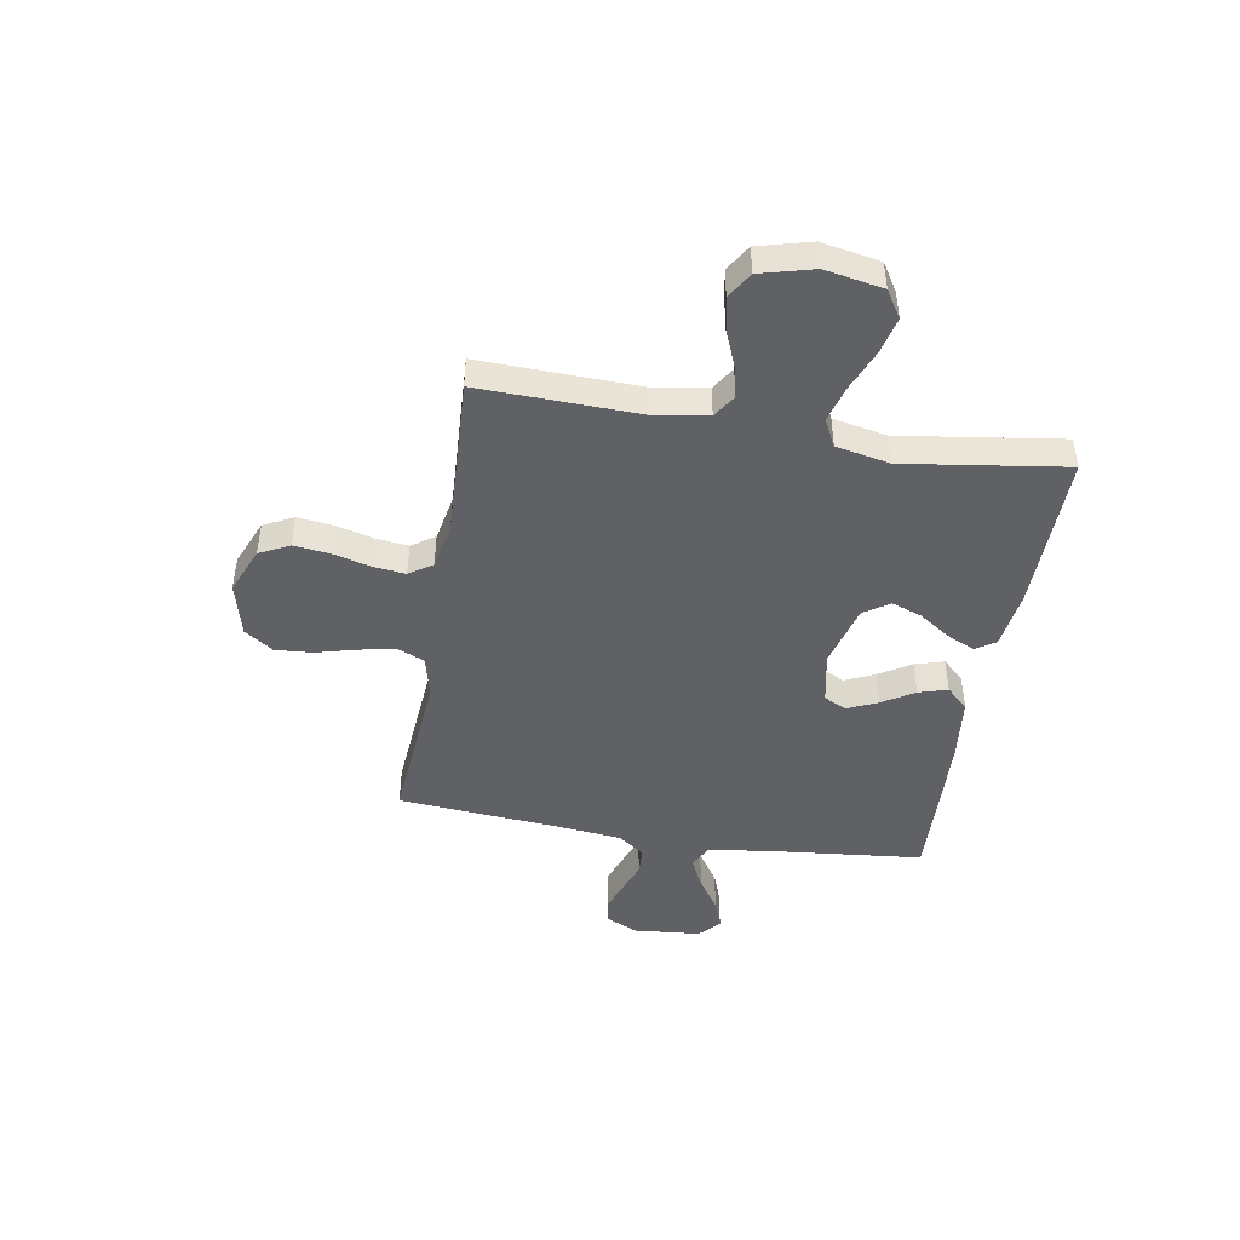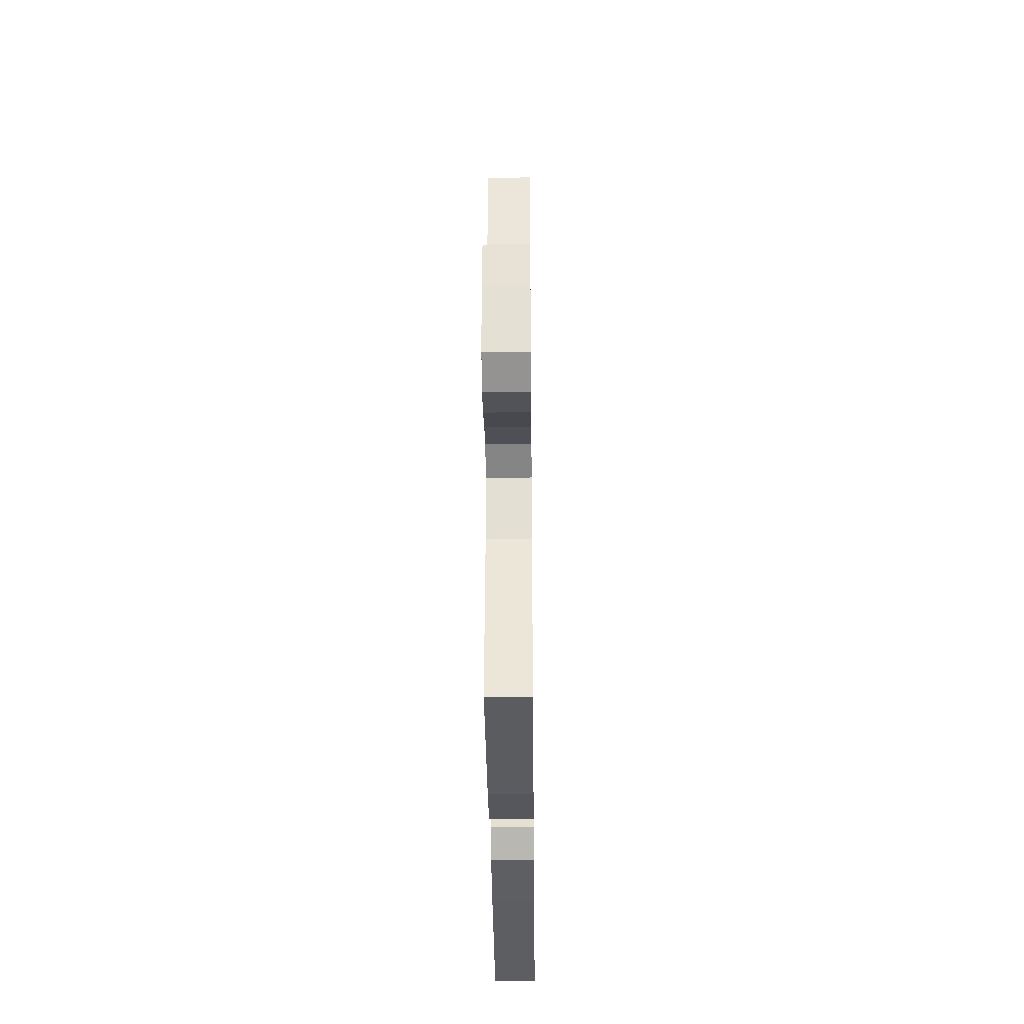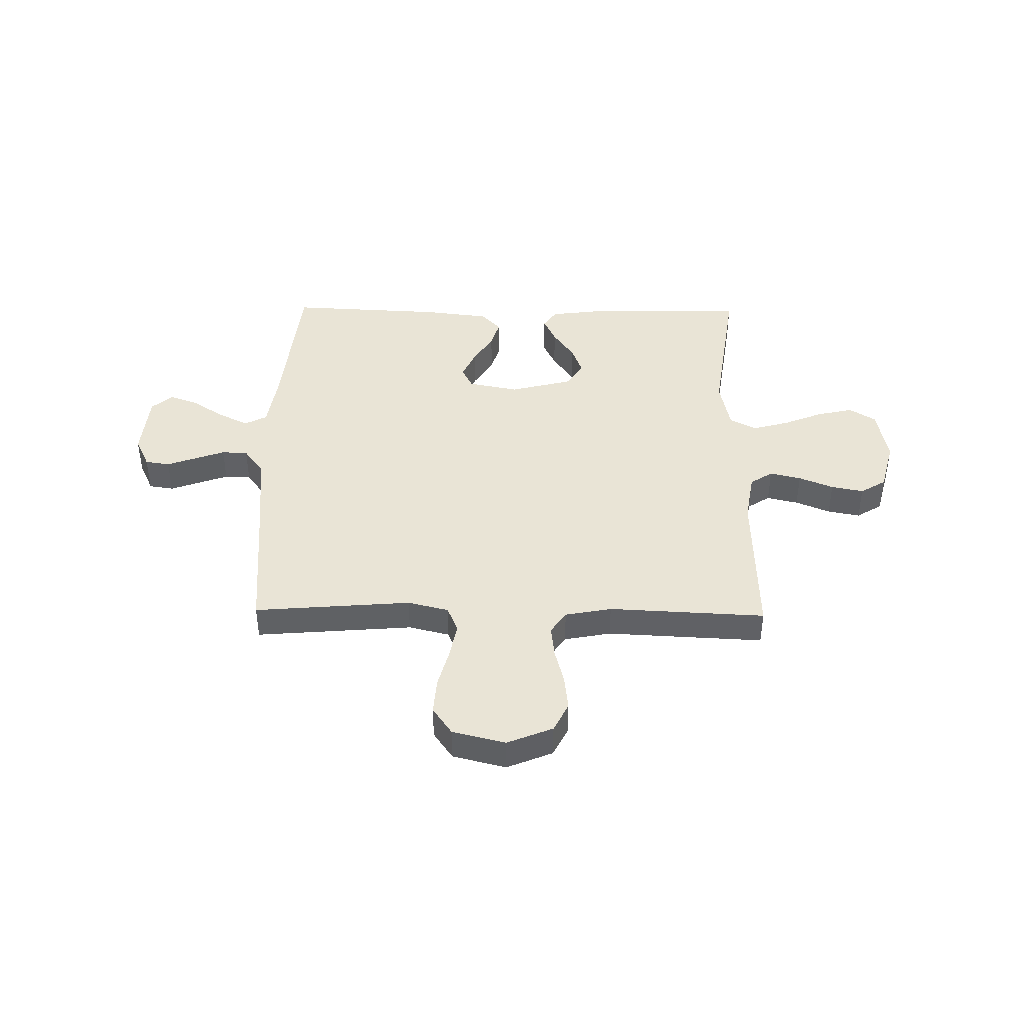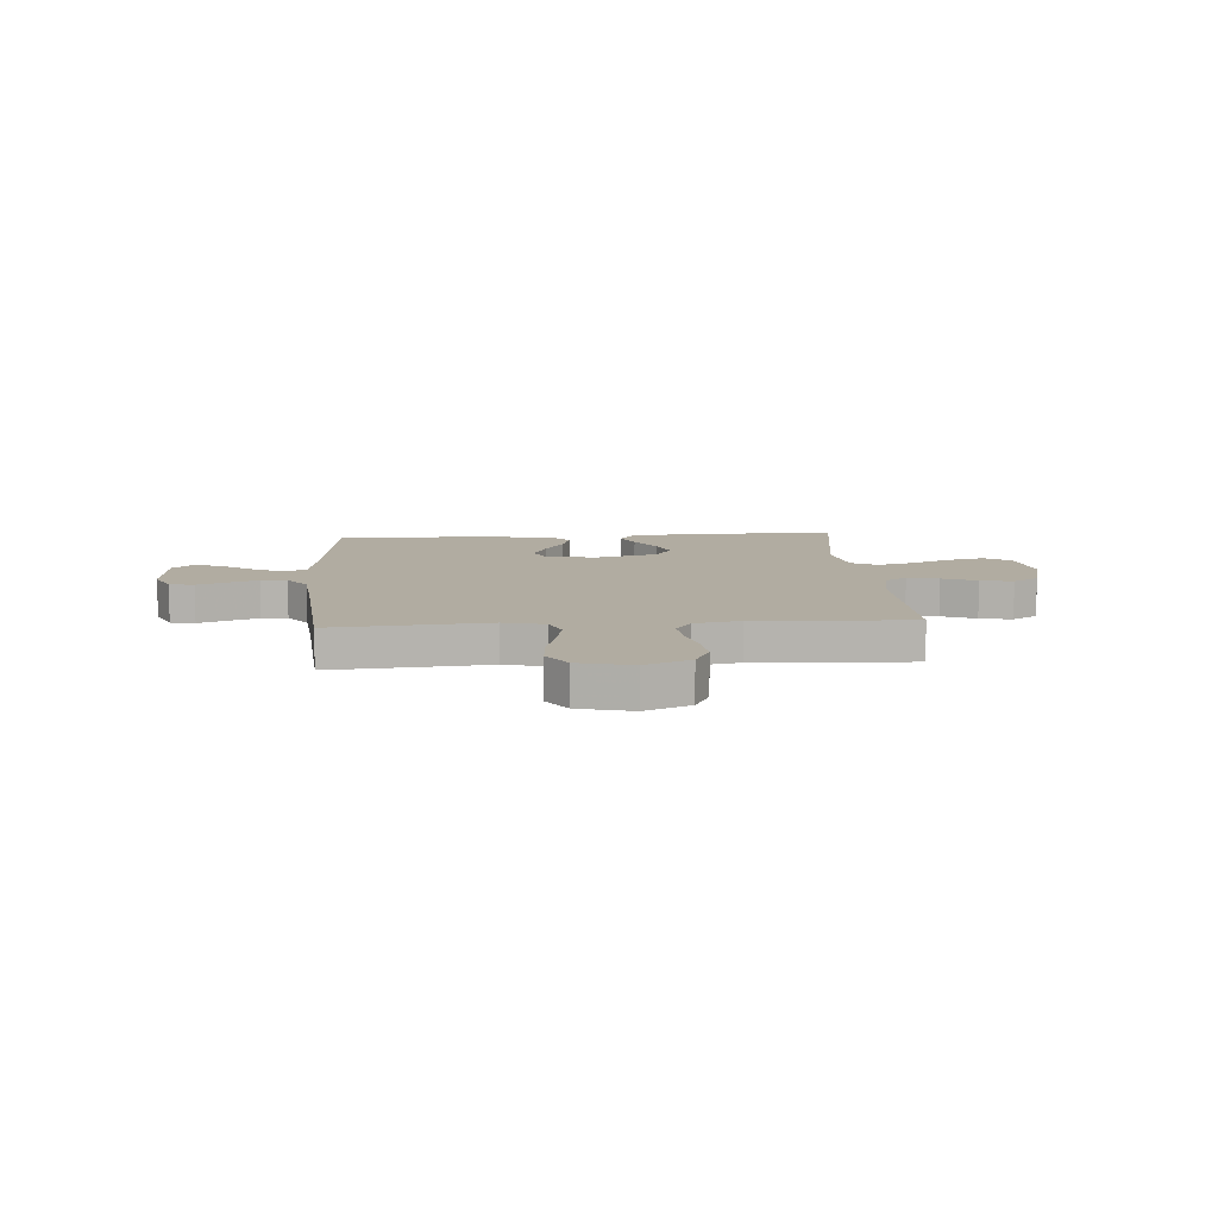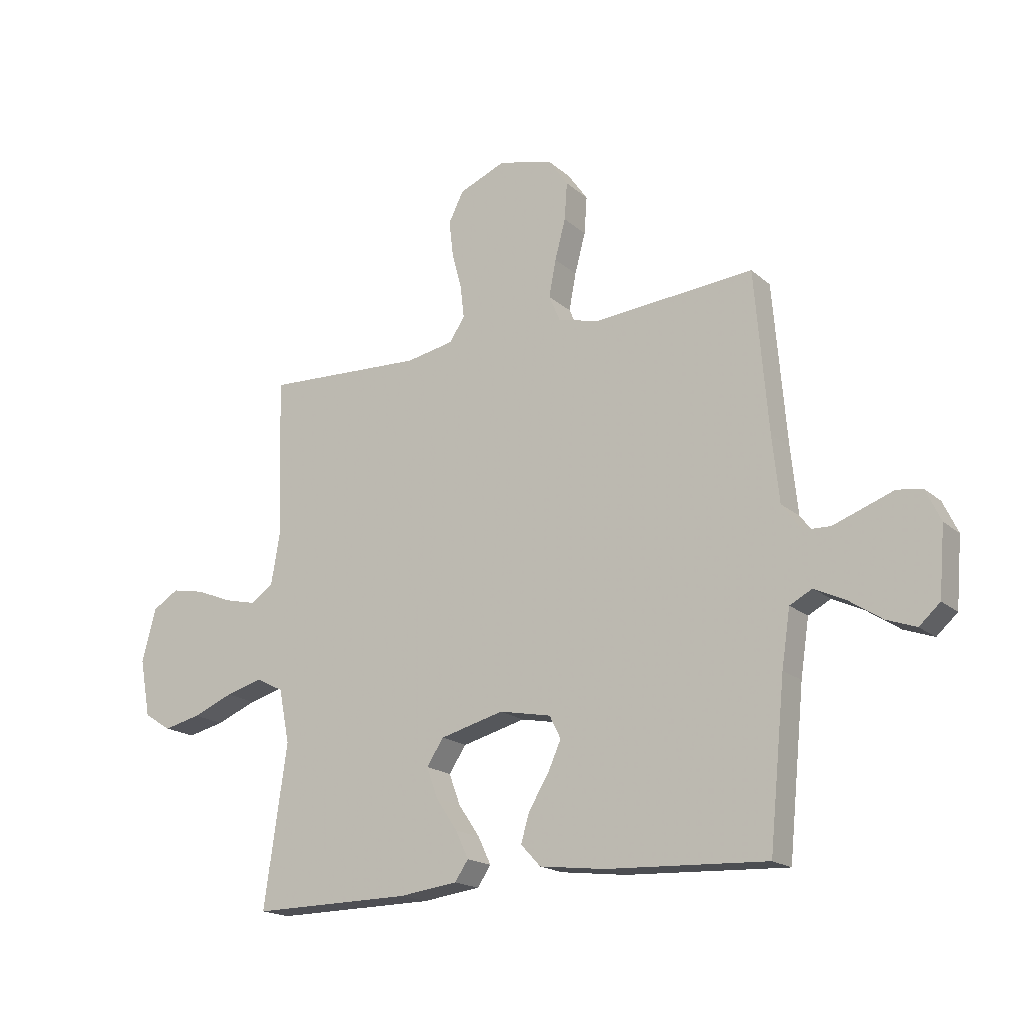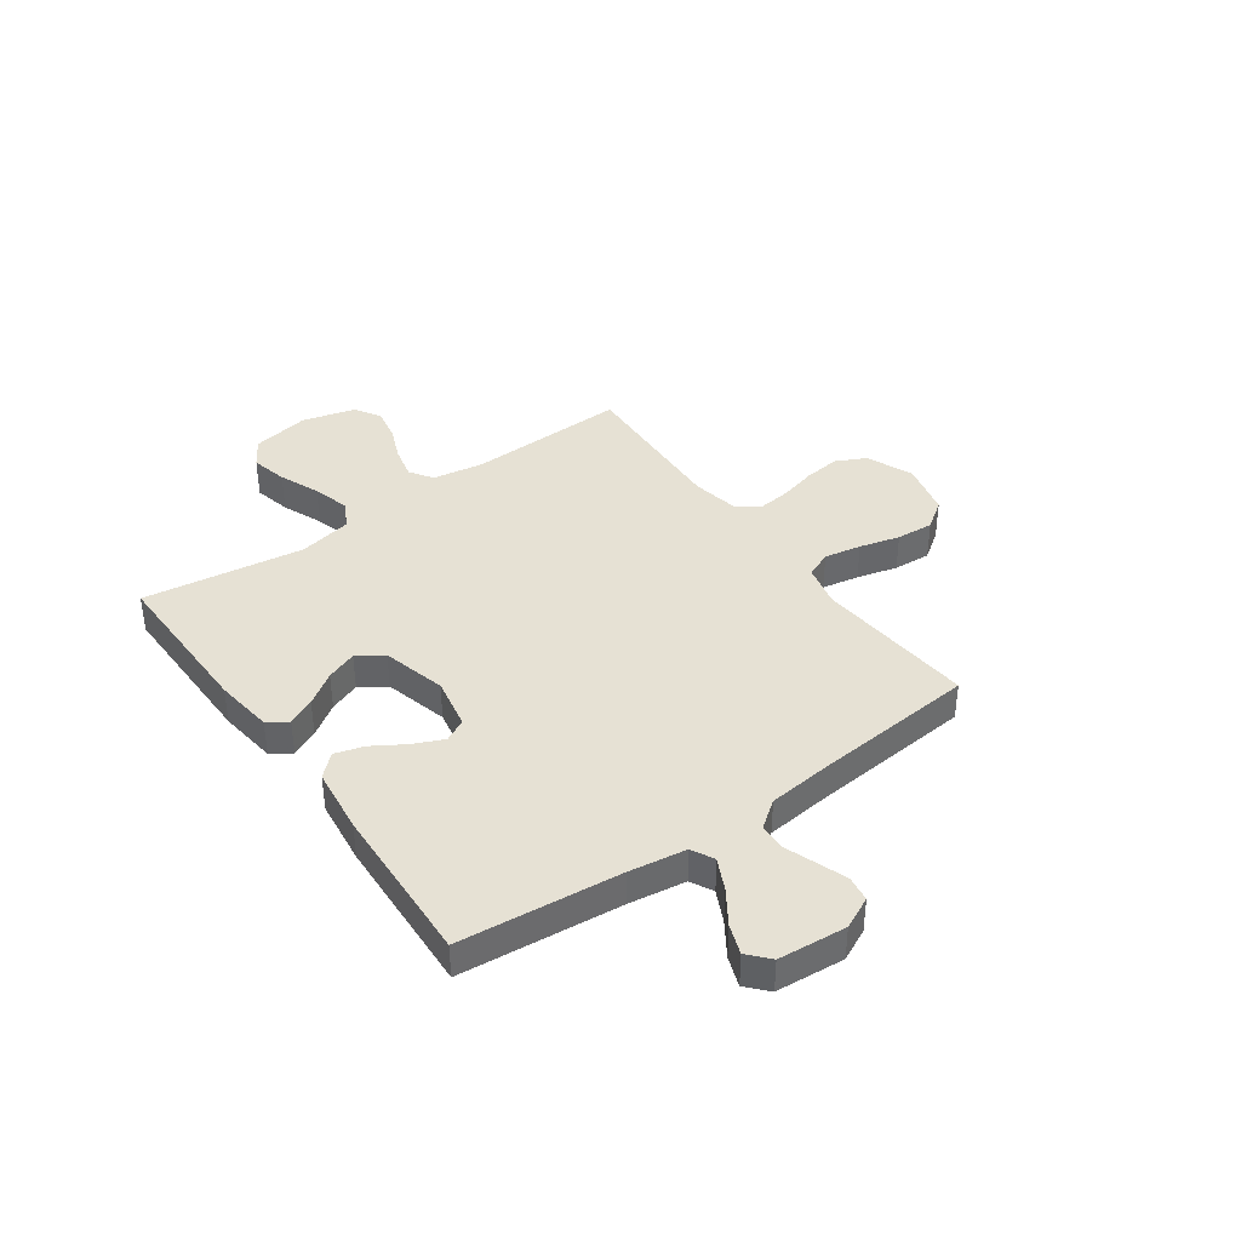
<metadata>
{"format":"obj","ext":"obj","renderer":"f3d","projection":"perspective","resolution":1024,"background":"white","views":[{"elev":-45.4,"azim":80.4,"up":"+Y"},{"elev":-34.8,"azim":90.6,"up":"+Z"},{"elev":42.5,"azim":0.9,"up":"+Y"},{"elev":10.2,"azim":-3.9,"up":"+Y"},{"elev":-18.1,"azim":-147.7,"up":"+Z"},{"elev":39.3,"azim":-125.6,"up":"+Y"}]}
</metadata>
<code>
v 0.5 0.07 -0.5
v 0.2 0.07 -0.497
v 0.091 0.07 -0.483
v 0.066 0.07 -0.446
v 0.09 0.07 -0.395
v 0.13 0.07 -0.336
v 0.151 0.07 -0.279
v 0.119 0.07 -0.231
v 0 0.07 -0.2
v -0.097 0.07 -0.219
v -0.118 0.07 -0.261
v -0.093 0.07 -0.317
v -0.056 0.07 -0.377
v -0.04 0.07 -0.431
v -0.077 0.07 -0.471
v -0.2 0.07 -0.486
v -0.5 0.07 -0.5
v -0.53 0.07 -0.2
v -0.546 0.07 -0.095
v -0.588 0.07 -0.073
v -0.646 0.07 -0.101
v -0.708 0.07 -0.142
v -0.763 0.07 -0.162
v -0.802 0.07 -0.127
v -0.813 0.07 0
v -0.785 0.07 0.059
v -0.738 0.07 0.066
v -0.683 0.07 0.046
v -0.625 0.07 0.025
v -0.575 0.07 0.027
v -0.538 0.07 0.077
v -0.525 0.07 0.2
v -0.5 0.07 0.5
v -0.2 0.07 0.475
v -0.122 0.07 0.494
v -0.101 0.07 0.543
v -0.114 0.07 0.612
v -0.134 0.07 0.687
v -0.139 0.07 0.757
v -0.102 0.07 0.81
v 0 0.07 0.835
v 0.087 0.07 0.799
v 0.115 0.07 0.743
v 0.107 0.07 0.675
v 0.089 0.07 0.607
v 0.082 0.07 0.546
v 0.111 0.07 0.503
v 0.2 0.07 0.486
v 0.5 0.07 0.5
v 0.491 0.07 0.2
v 0.507 0.07 0.104
v 0.55 0.07 0.076
v 0.61 0.07 0.09
v 0.676 0.07 0.117
v 0.738 0.07 0.129
v 0.787 0.07 0.099
v 0.813 0.07 0
v 0.793 0.07 -0.108
v 0.742 0.07 -0.14
v 0.673 0.07 -0.124
v 0.597 0.07 -0.093
v 0.528 0.07 -0.074
v 0.477 0.07 -0.1
v 0.457 0.07 -0.2
v 0.5 0 -0.5
v 0.2 0 -0.497
v 0.091 0 -0.483
v 0.066 0 -0.446
v 0.09 0 -0.395
v 0.13 0 -0.336
v 0.151 0 -0.279
v 0.119 0 -0.231
v 0 0 -0.2
v -0.097 0 -0.219
v -0.118 0 -0.261
v -0.093 0 -0.317
v -0.056 0 -0.377
v -0.04 0 -0.431
v -0.077 0 -0.471
v -0.2 0 -0.486
v -0.5 0 -0.5
v -0.53 0 -0.2
v -0.546 0 -0.095
v -0.588 0 -0.073
v -0.646 0 -0.101
v -0.708 0 -0.142
v -0.763 0 -0.162
v -0.802 0 -0.127
v -0.813 0 0
v -0.785 0 0.059
v -0.738 0 0.066
v -0.683 0 0.046
v -0.625 0 0.025
v -0.575 0 0.027
v -0.538 0 0.077
v -0.525 0 0.2
v -0.5 0 0.5
v -0.2 0 0.475
v -0.122 0 0.494
v -0.101 0 0.543
v -0.114 0 0.612
v -0.134 0 0.687
v -0.139 0 0.757
v -0.102 0 0.81
v 0 0 0.835
v 0.087 0 0.799
v 0.115 0 0.743
v 0.107 0 0.675
v 0.089 0 0.607
v 0.082 0 0.546
v 0.111 0 0.503
v 0.2 0 0.486
v 0.5 0 0.5
v 0.491 0 0.2
v 0.507 0 0.104
v 0.55 0 0.076
v 0.61 0 0.09
v 0.676 0 0.117
v 0.738 0 0.129
v 0.787 0 0.099
v 0.813 0 0
v 0.793 0 -0.108
v 0.742 0 -0.14
v 0.673 0 -0.124
v 0.597 0 -0.093
v 0.528 0 -0.074
v 0.477 0 -0.1
v 0.457 0 -0.2
f 59 60 61
f 58 59 61
f 57 58 61
f 56 57 61
f 55 56 61
f 54 55 61
f 53 54 61
f 52 53 61 62
f 51 52 62 63
f 48 49 50
f 51 63 64
f 50 51 64
f 48 50 64
f 47 48 64
f 43 44 45
f 42 43 45
f 41 42 45
f 40 41 45
f 39 40 45
f 38 39 45
f 37 38 45
f 36 37 45 46
f 47 64 1
f 46 47 1
f 36 46 1
f 35 36 1
f 26 27 28
f 25 26 28
f 24 25 28
f 23 24 28
f 22 23 28
f 21 22 28
f 20 21 28 29
f 19 20 29 30
f 16 17 18
f 15 16 18
f 14 15 18
f 13 14 18
f 12 13 18
f 11 12 18 19
f 19 30 31
f 11 19 31
f 10 11 31
f 4 5 6
f 3 4 6
f 2 3 6
f 1 2 6
f 1 6 7
f 1 7 8
f 35 1 8
f 34 35 8
f 9 10 31 32
f 32 33 34
f 9 32 34
f 8 9 34
f 125 124 123
f 125 123 122
f 125 122 121
f 125 121 120
f 125 120 119
f 125 119 118
f 125 118 117
f 126 125 117 116
f 127 126 116 115
f 114 113 112
f 128 127 115
f 128 115 114
f 128 114 112
f 128 112 111
f 109 108 107
f 109 107 106
f 109 106 105
f 109 105 104
f 109 104 103
f 109 103 102
f 109 102 101
f 110 109 101 100
f 65 128 111
f 65 111 110
f 65 110 100
f 65 100 99
f 92 91 90
f 92 90 89
f 92 89 88
f 92 88 87
f 92 87 86
f 92 86 85
f 93 92 85 84
f 94 93 84 83
f 82 81 80
f 82 80 79
f 82 79 78
f 82 78 77
f 82 77 76
f 83 82 76 75
f 95 94 83
f 95 83 75
f 95 75 74
f 70 69 68
f 70 68 67
f 70 67 66
f 70 66 65
f 71 70 65
f 72 71 65
f 72 65 99
f 72 99 98
f 96 95 74 73
f 98 97 96
f 98 96 73
f 98 73 72
f 1 65 66 2
f 2 66 67 3
f 3 67 68 4
f 4 68 69 5
f 5 69 70 6
f 6 70 71 7
f 7 71 72 8
f 8 72 73 9
f 9 73 74 10
f 10 74 75 11
f 11 75 76 12
f 12 76 77 13
f 13 77 78 14
f 14 78 79 15
f 15 79 80 16
f 16 80 81 17
f 17 81 82 18
f 18 82 83 19
f 19 83 84 20
f 20 84 85 21
f 21 85 86 22
f 22 86 87 23
f 23 87 88 24
f 24 88 89 25
f 25 89 90 26
f 26 90 91 27
f 27 91 92 28
f 28 92 93 29
f 29 93 94 30
f 30 94 95 31
f 31 95 96 32
f 32 96 97 33
f 33 97 98 34
f 34 98 99 35
f 35 99 100 36
f 36 100 101 37
f 37 101 102 38
f 38 102 103 39
f 39 103 104 40
f 40 104 105 41
f 41 105 106 42
f 42 106 107 43
f 43 107 108 44
f 44 108 109 45
f 45 109 110 46
f 46 110 111 47
f 47 111 112 48
f 48 112 113 49
f 49 113 114 50
f 50 114 115 51
f 51 115 116 52
f 52 116 117 53
f 53 117 118 54
f 54 118 119 55
f 55 119 120 56
f 56 120 121 57
f 57 121 122 58
f 58 122 123 59
f 59 123 124 60
f 60 124 125 61
f 61 125 126 62
f 62 126 127 63
f 63 127 128 64
f 64 128 65 1

</code>
